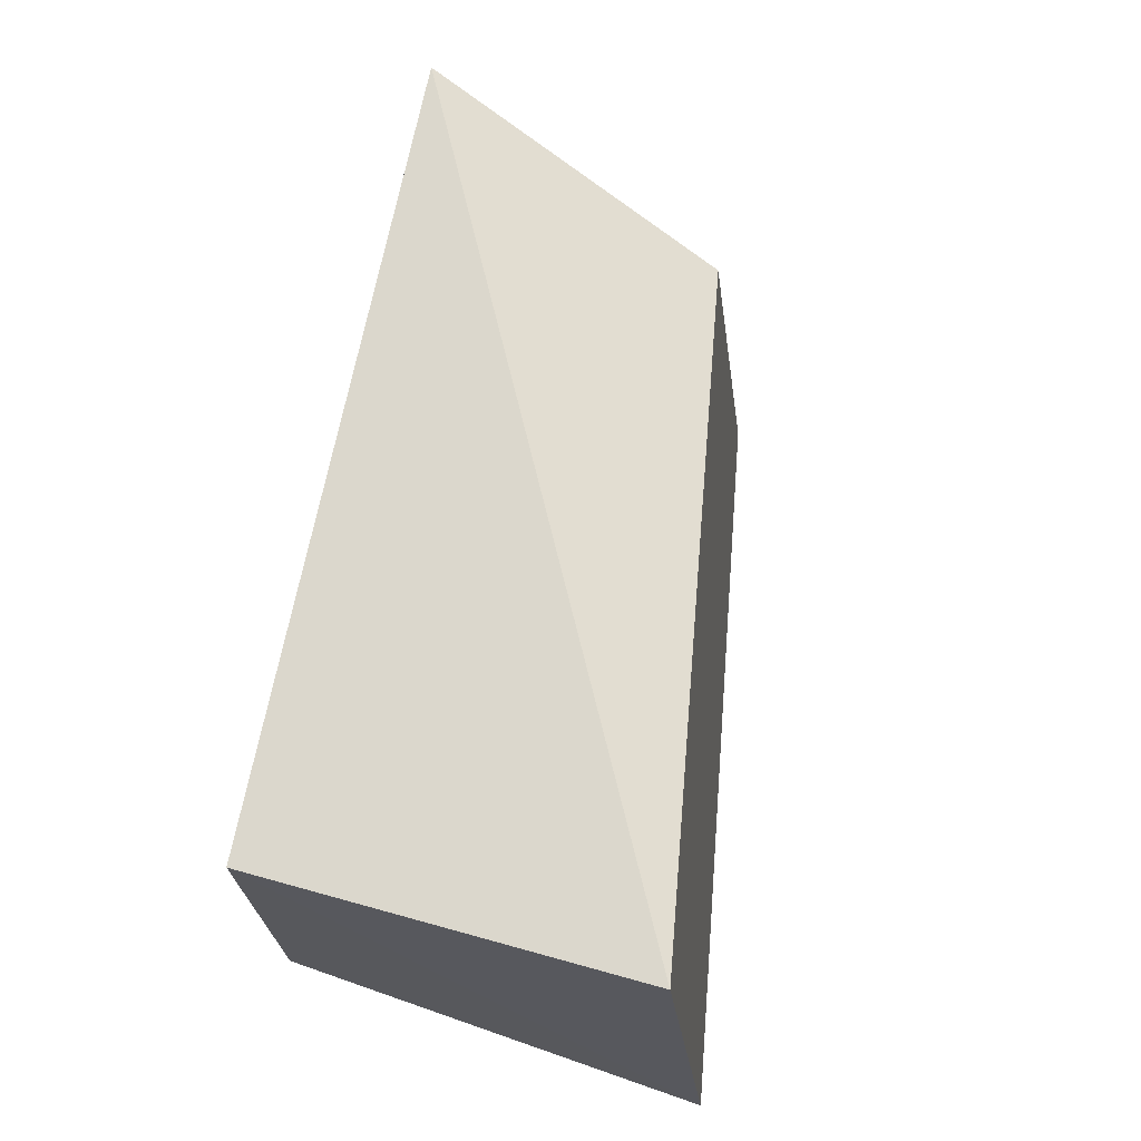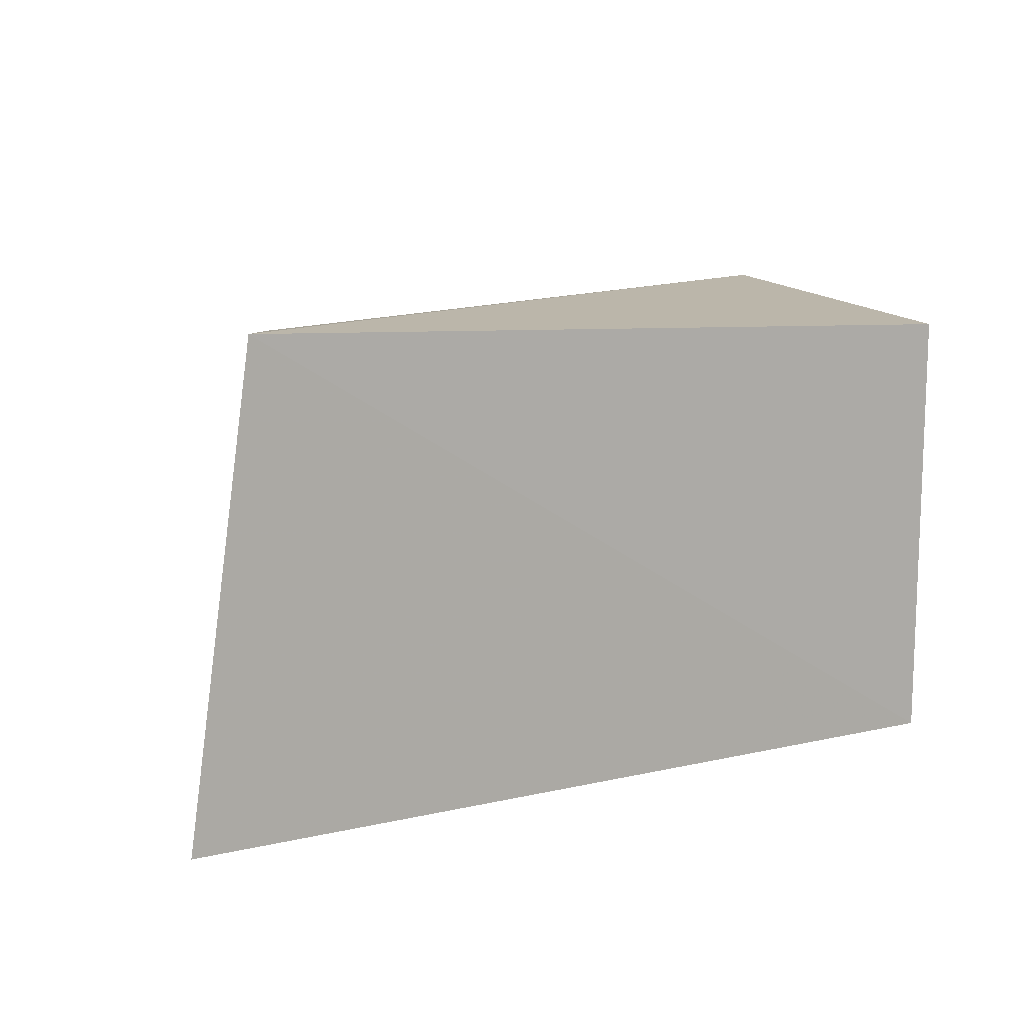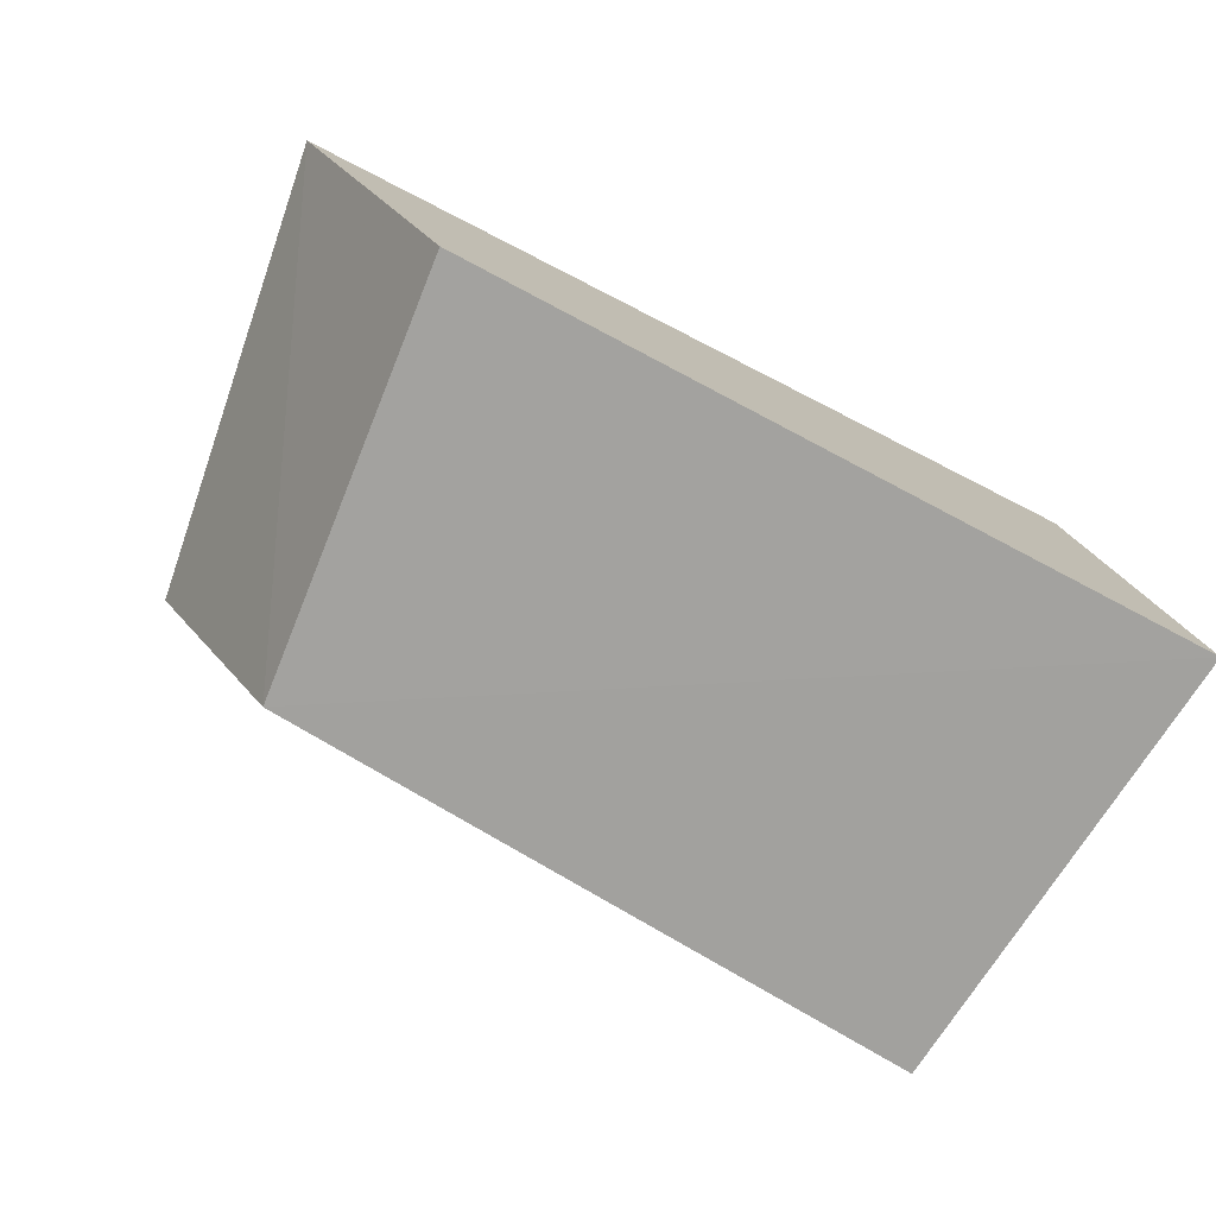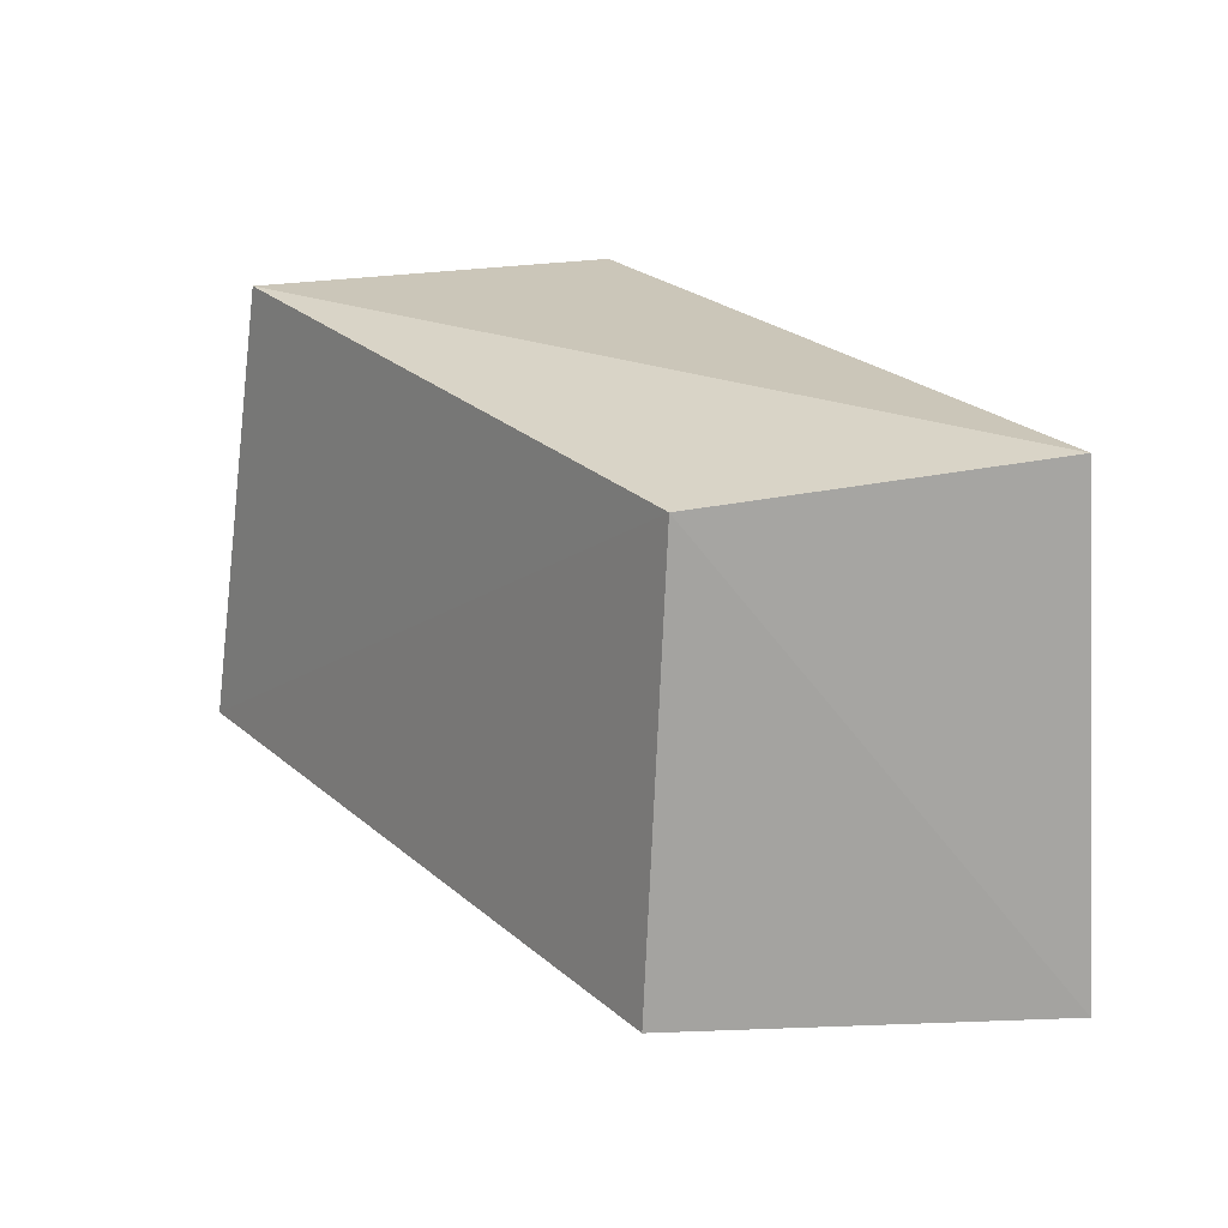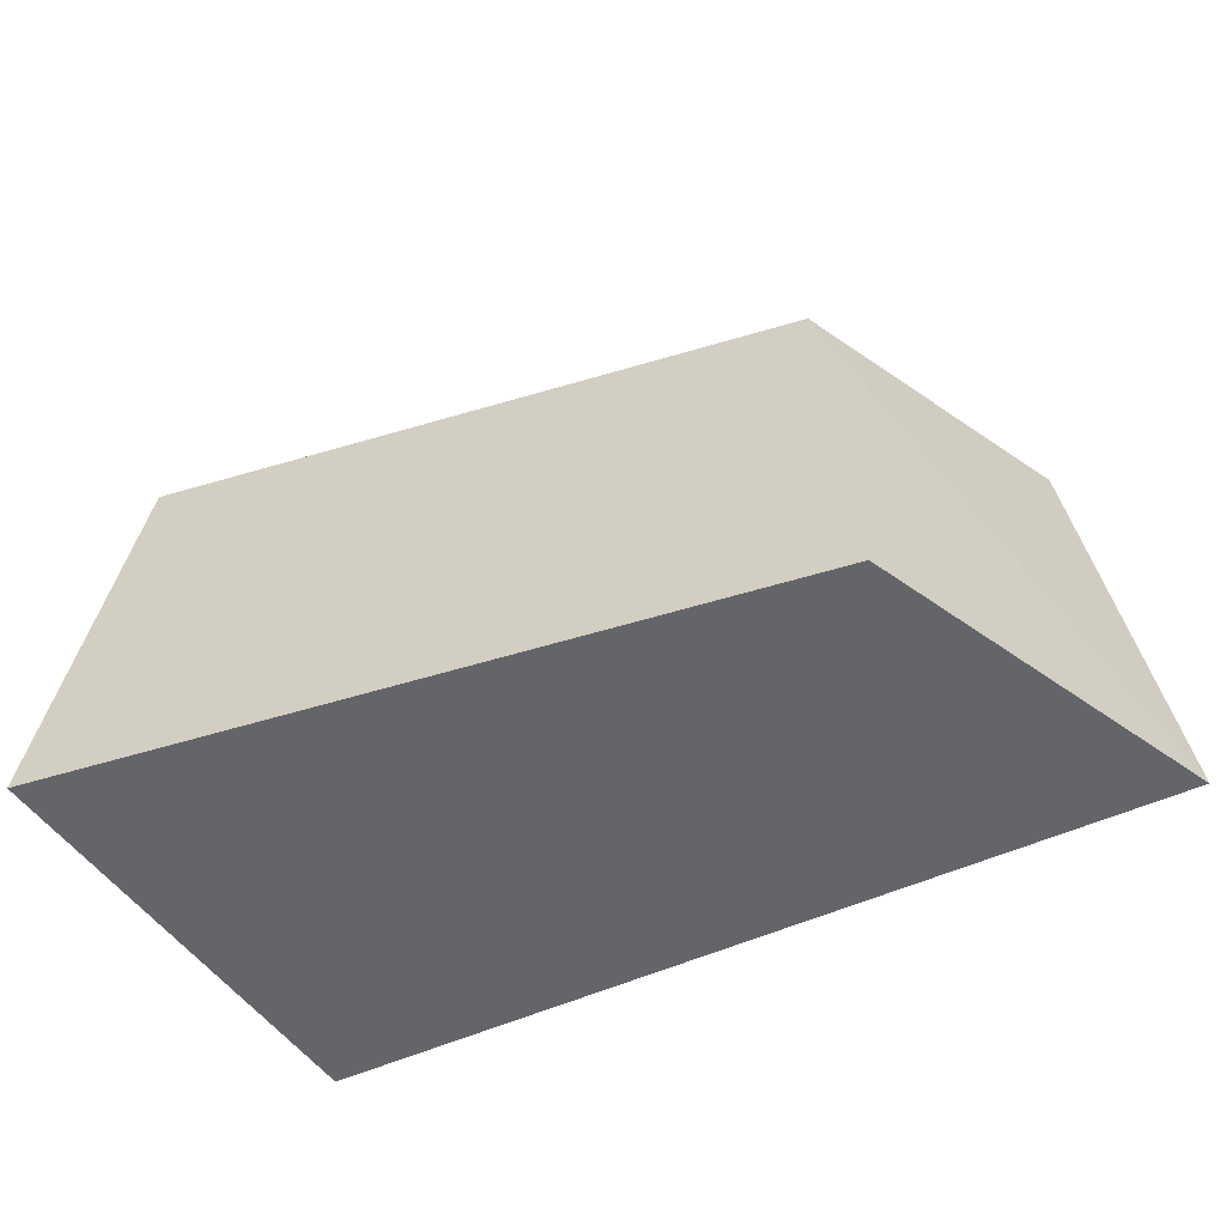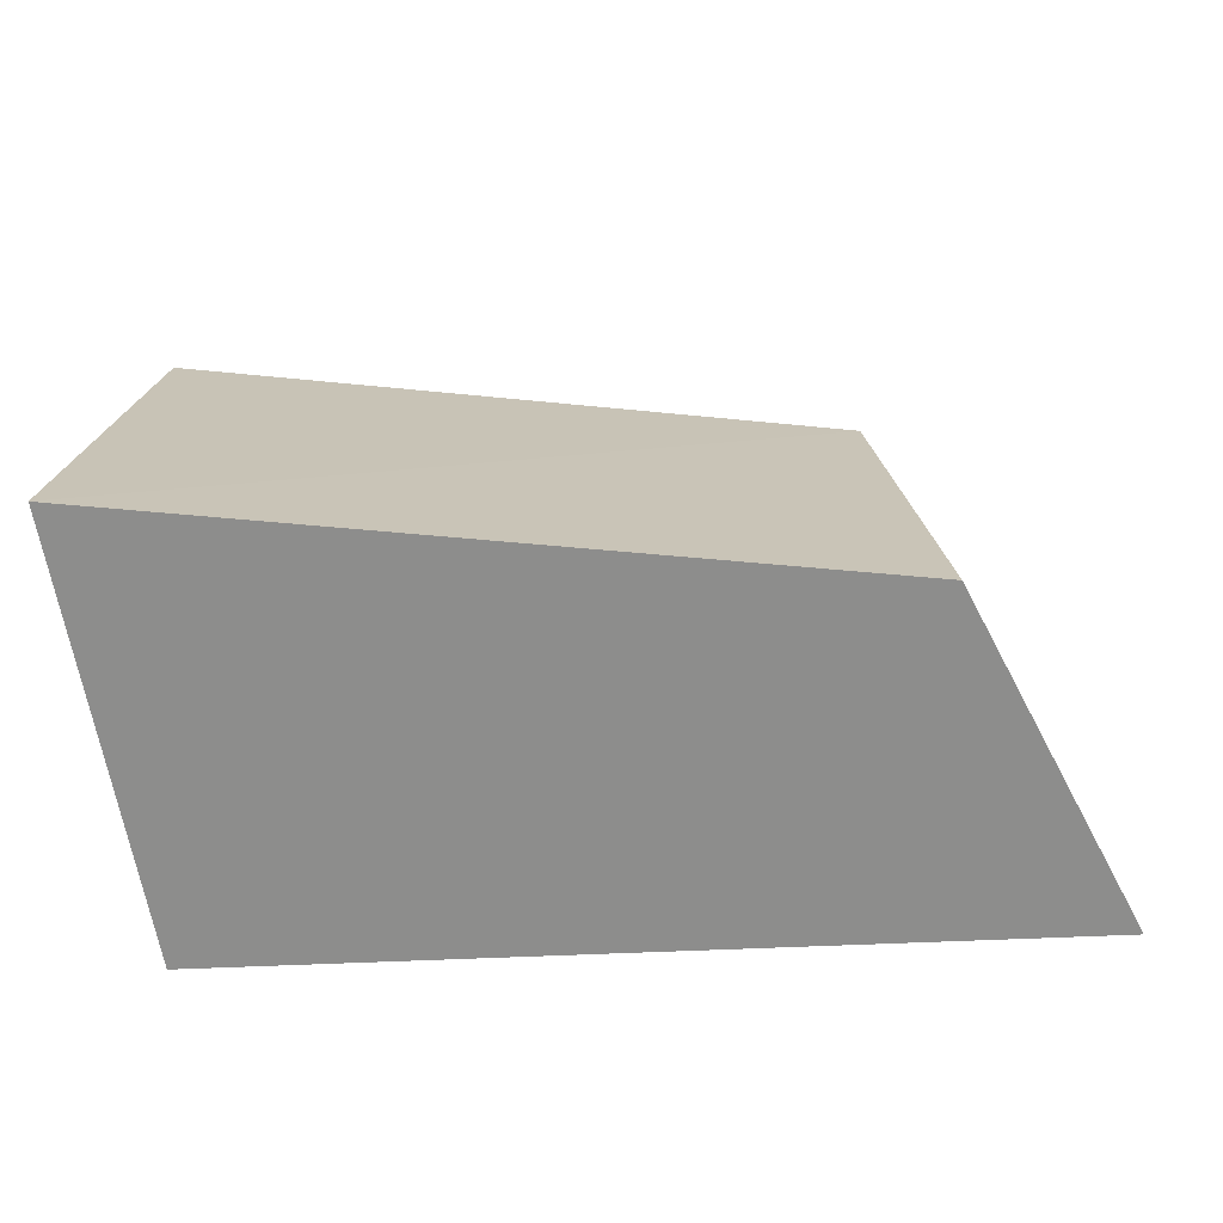
<metadata>
{"format":"obj","ext":"obj","renderer":"f3d","projection":"perspective","resolution":1024,"background":"white","views":[{"elev":70.0,"azim":-79.2,"up":"+Z"},{"elev":12.3,"azim":150.5,"up":"+Z"},{"elev":-77.0,"azim":152.9,"up":"+Y"},{"elev":24.4,"azim":59.7,"up":"+Z"},{"elev":-51.4,"azim":25.2,"up":"+Z"},{"elev":-64.4,"azim":1.1,"up":"+Z"}]}
</metadata>
<code>
v 0.09086 -0.09086 0.007007
v 0.1404 -0.02135 -0.09848
v 0.1242 -0.01975 0.01601
v -0.05914 -0.01662 0.007576
v -0.07443 -0.121 -0.09848
v -0.05914 -0.01662 -0.09848
v -0.06724 -0.1075 0.01211
v 0.09985 -0.1015 -0.09848
f 1 2 3
f 6 3 2
f 6 4 3
f 6 5 4
f 6 2 5
f 7 1 3
f 7 3 4
f 7 5 1
f 7 4 5
f 8 5 2
f 8 2 1
f 8 1 5

</code>
